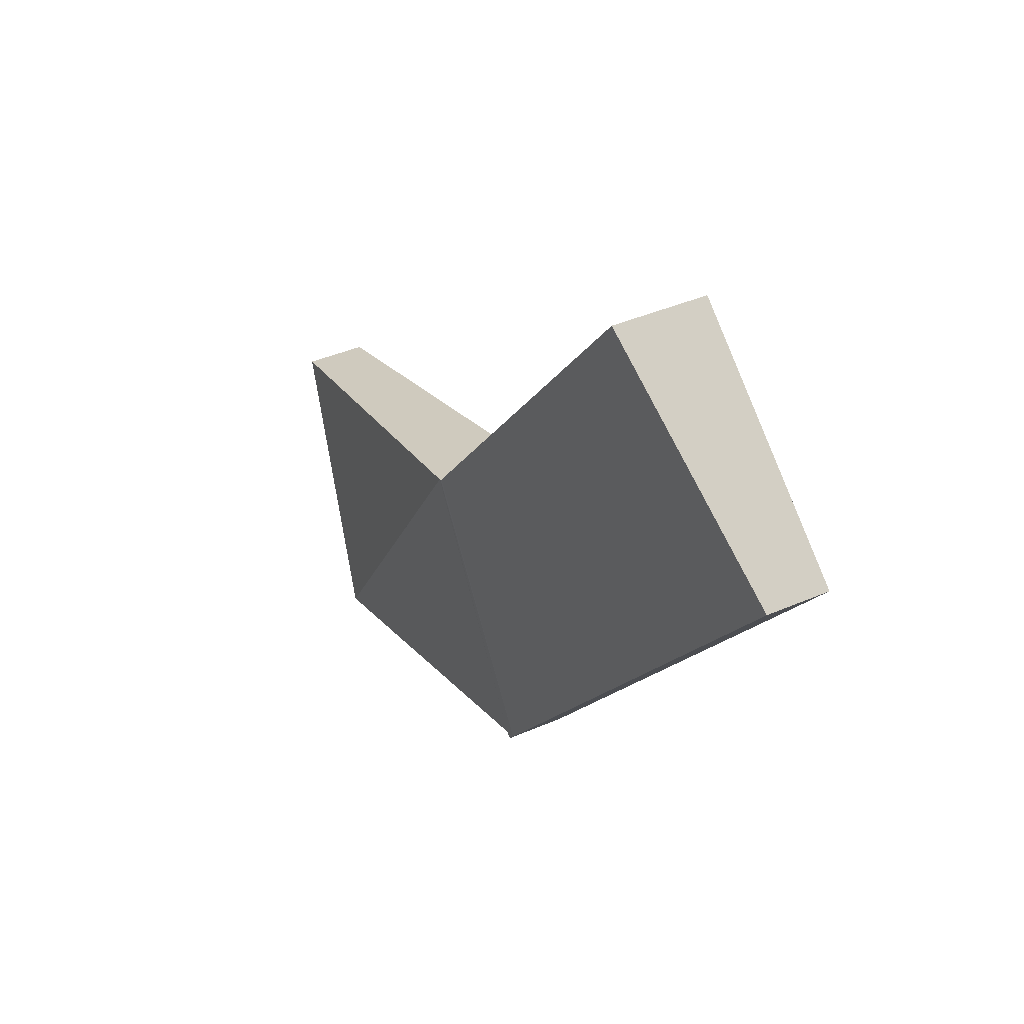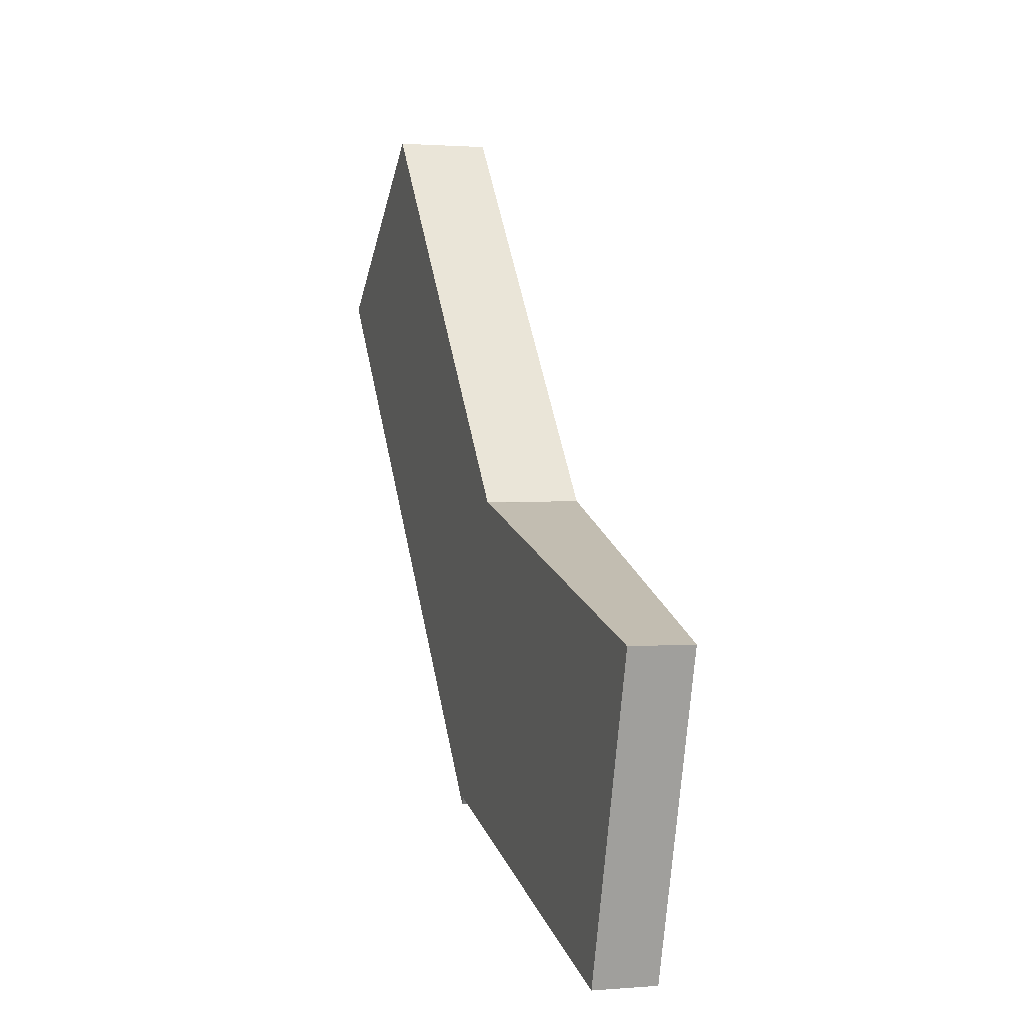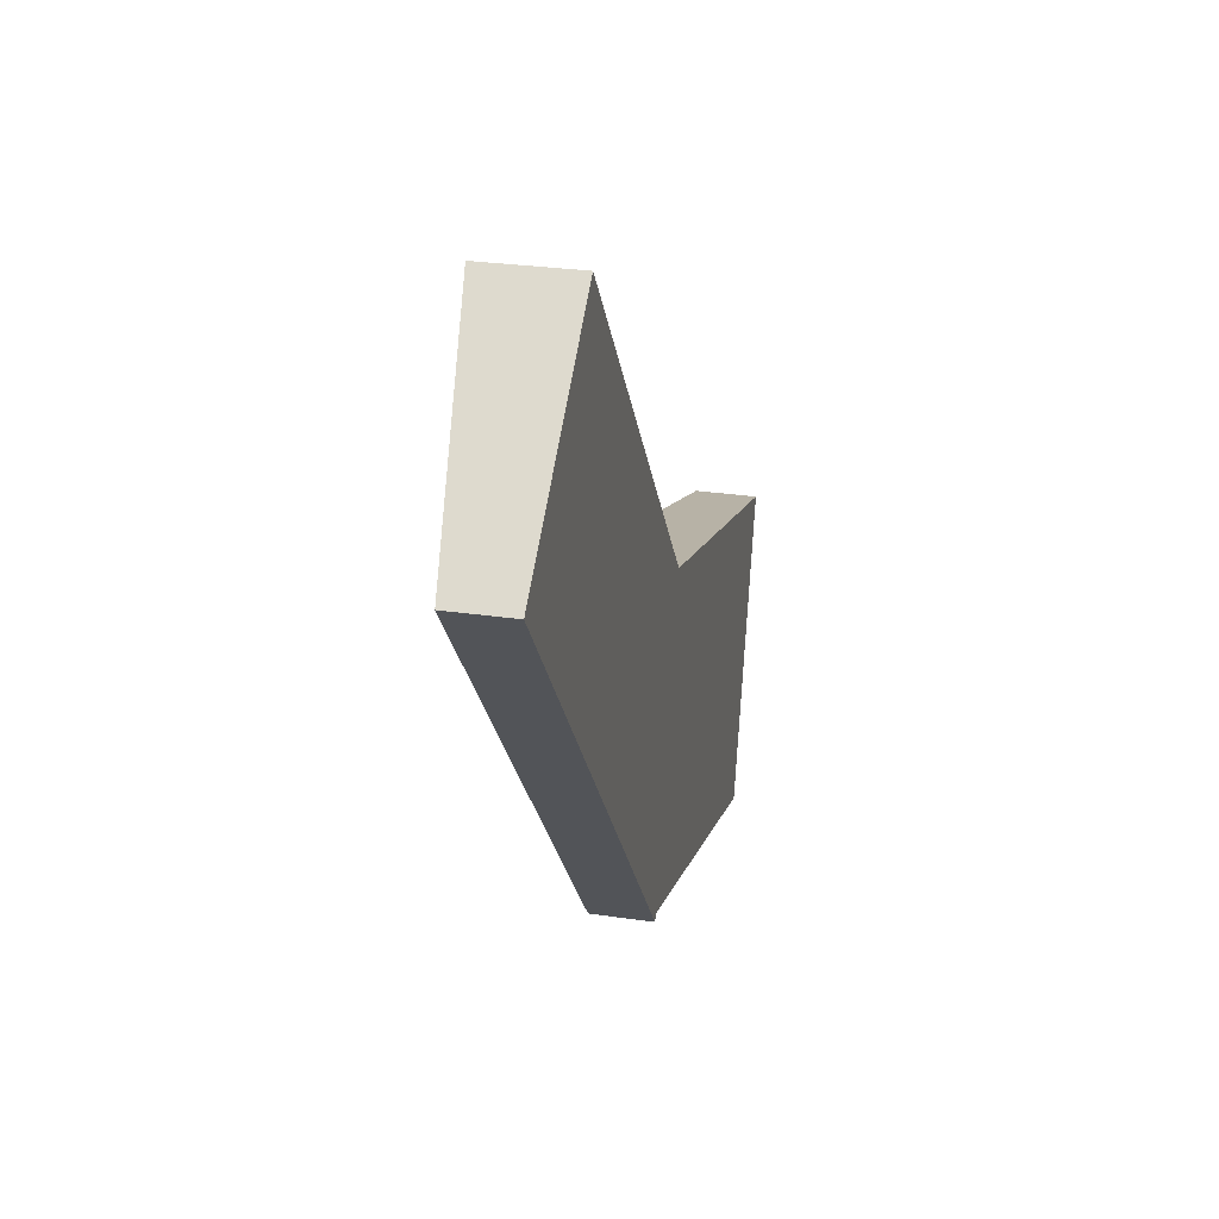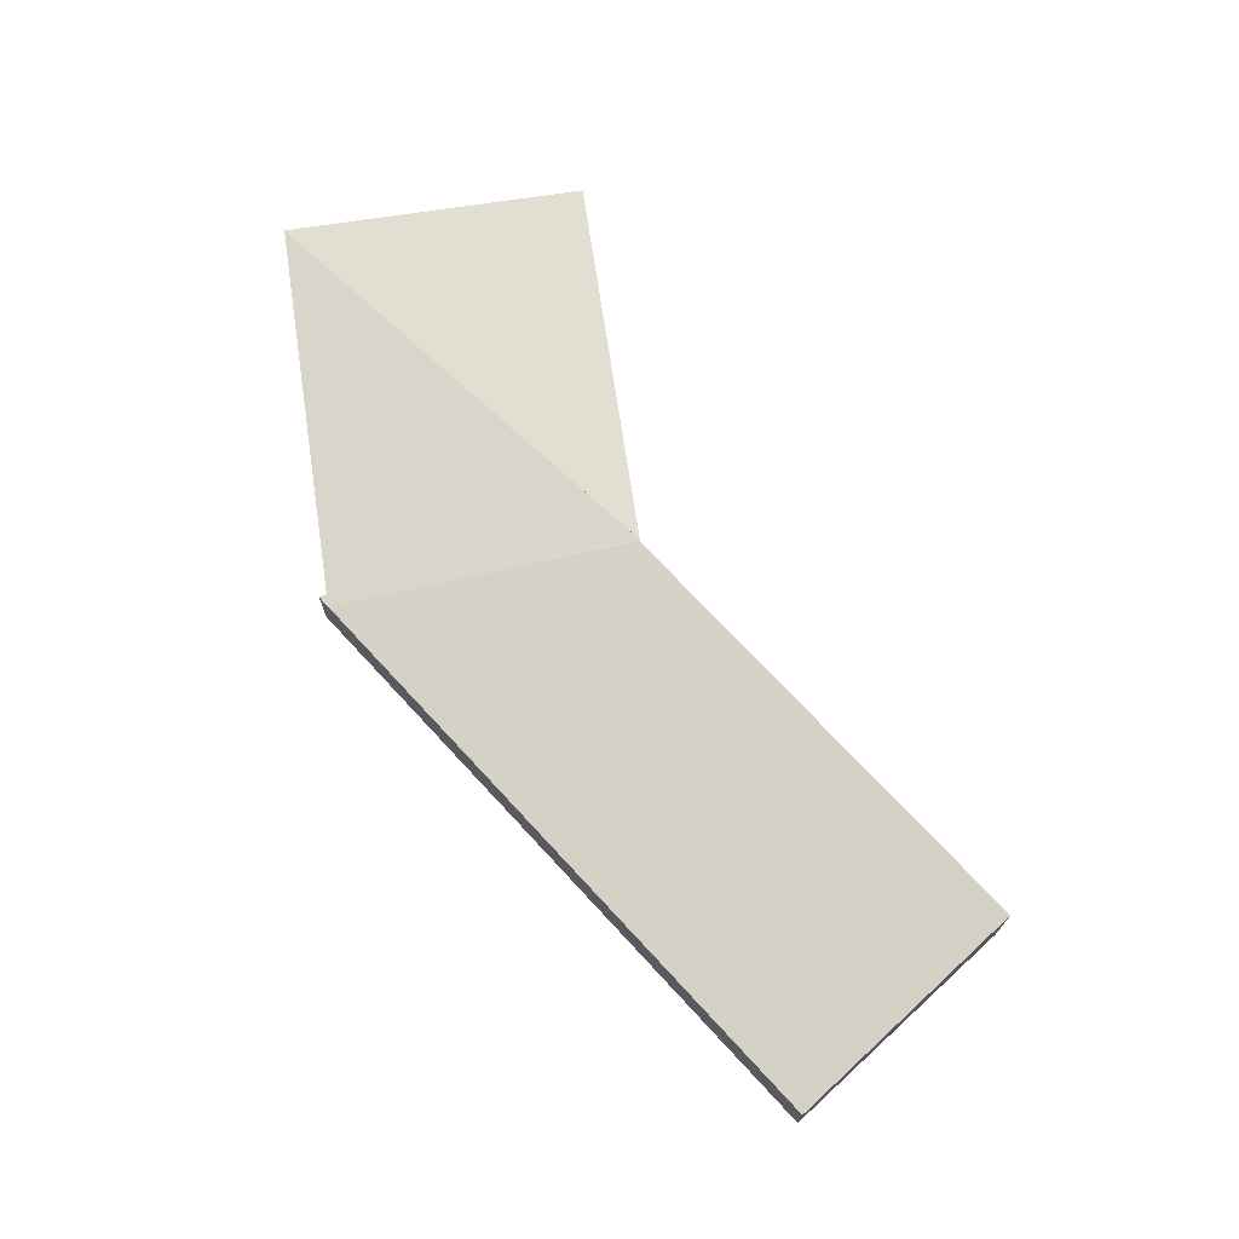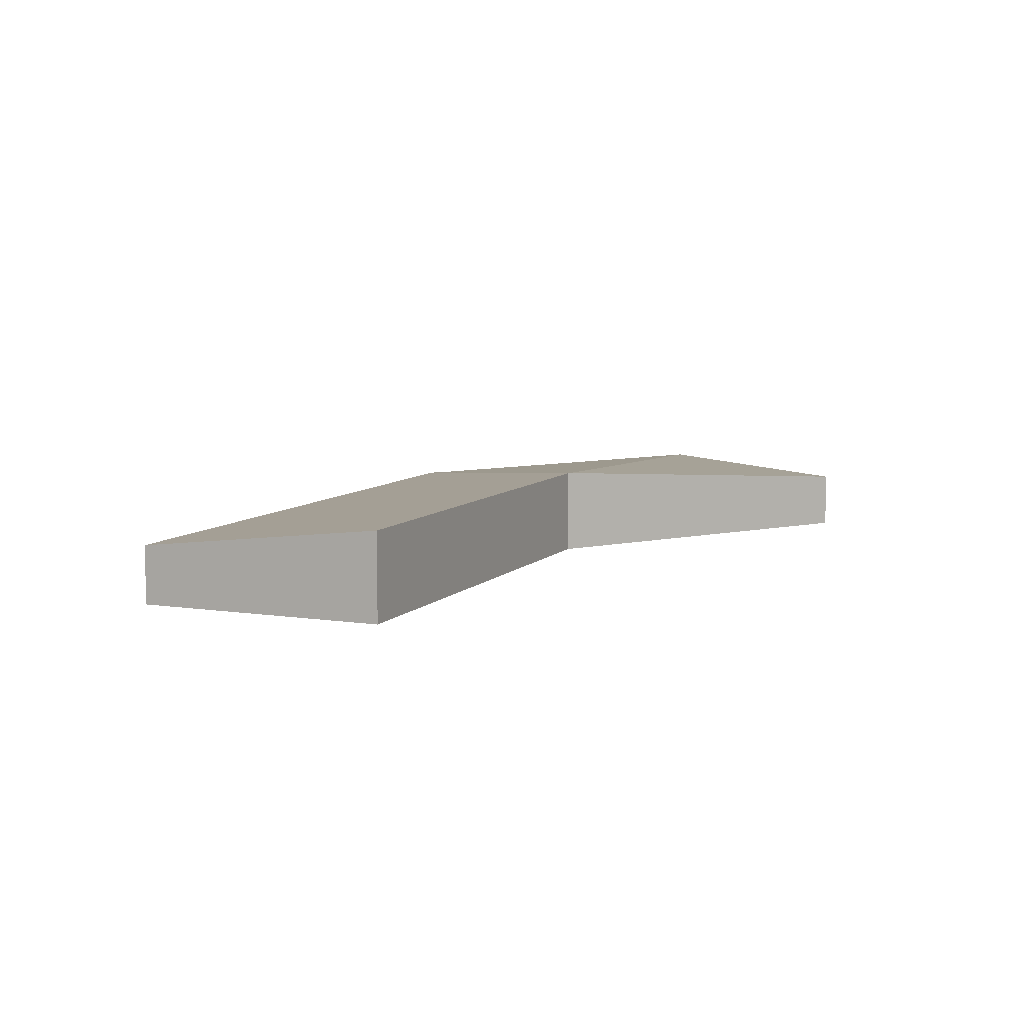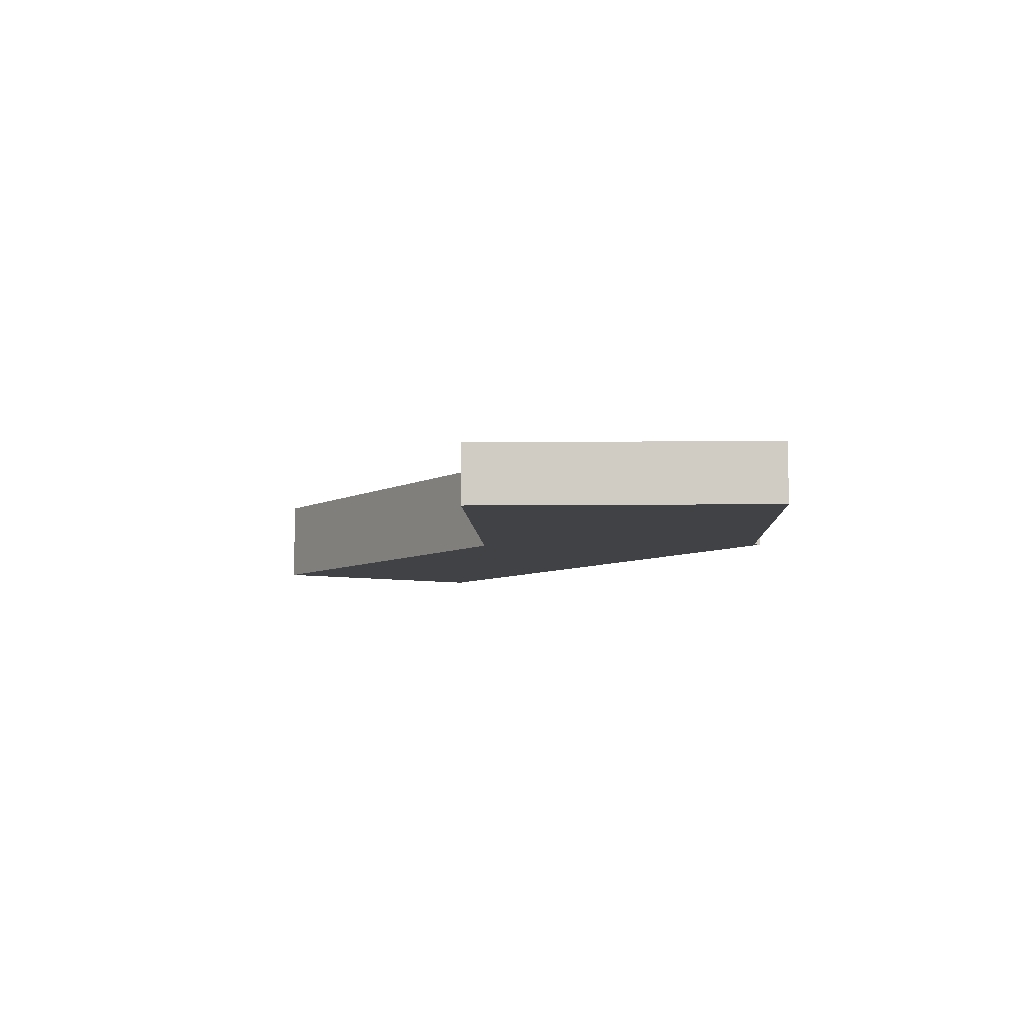
<metadata>
{"format":"obj","ext":"obj","renderer":"f3d","projection":"perspective","resolution":1024,"background":"white","views":[{"elev":39.6,"azim":-118.6,"up":"+Z"},{"elev":1.2,"azim":72.5,"up":"+Z"},{"elev":27.5,"azim":-77.2,"up":"+Z"},{"elev":71.5,"azim":-82.4,"up":"+Y"},{"elev":8.0,"azim":-16.5,"up":"+Y"},{"elev":-6.4,"azim":108.3,"up":"+Y"}]}
</metadata>
<code>
v  51.21 3.718 -36.29
v  32.18 5.6 -13.4
v  55.88 3.718 -20.15
v  50.58 3.718 -38.47
v  50.54 3.72 -38.46
v  32.17 5.601 -13.39
v  32.17 8.201e-16 -13.39
v  32.18 8.204e-16 -13.4
v  55.88 1.234e-15 -20.15
v  51.21 2.222e-15 -36.29
v  50.58 2.355e-15 -38.47
v  50.54 2.355e-15 -38.46
v  43.68 3.72 -36.49
v  26.91 3.721 -31.66
v  26.85 3.71 -31.76
v  26.26 3.71 -31.59
v  26.66 3.675 -32.07
v  26.12 3.717 -31.43
v  32.05 5.606 -13.36
v  31.92 5.6 -13.23
v  32.02 5.604 -13.35
v  12.43 5.618 10.36
v  4.434 3.731 -5.335
v  0 3.733 2.286e-16
v  12.43 -6.343e-16 10.36
v  31.92 8.1e-16 -13.23
v  32.02 8.175e-16 -13.35
v  32.05 8.181e-16 -13.36
v  43.68 2.234e-15 -36.49
v  26.91 1.939e-15 -31.66
v  26.66 1.964e-15 -32.07
v  26.85 1.945e-15 -31.76
v  26.26 1.934e-15 -31.59
v  26.12 1.925e-15 -31.43
v  4.434 3.267e-16 -5.335
v  0 0 0
g defaultobject
f 1 2 3
f 2 1 4
f 5 2 4
f 2 5 6
f 7 2 6
f 2 7 8
f 8 3 2
f 3 8 9
f 9 1 3
f 1 9 10
f 1 10 4
f 4 10 11
f 4 12 5
f 12 4 11
f 5 7 6
f 7 5 12
f 12 8 7
f 8 12 9
f 9 12 10
f 10 12 11
f 13 2 5
f 2 13 14
f 15 16 14
f 16 15 17
f 18 14 16
f 19 14 18
f 14 19 6
f 2 14 6
f 18 20 21
f 19 18 21
f 22 23 24
f 23 22 18
f 18 22 20
f 7 2 6
f 2 7 8
f 8 5 2
f 5 8 12
f 25 20 22
f 20 25 26
f 20 26 21
f 21 26 27
f 21 6 19
f 6 21 27
f 6 27 28
f 6 28 7
f 12 13 5
f 13 12 29
f 13 29 14
f 14 29 30
f 30 15 14
f 15 30 17
f 17 30 31
f 31 30 32
f 31 16 17
f 16 31 18
f 18 31 23
f 23 31 33
f 23 33 34
f 23 34 35
f 23 35 24
f 24 35 36
f 24 25 22
f 25 24 36
f 31 30 33
f 30 31 32
f 35 25 36
f 25 35 26
f 26 35 34
f 26 34 27
f 27 34 7
f 7 34 8
f 8 34 12
f 12 34 30
f 30 34 33
f 12 30 29

</code>
